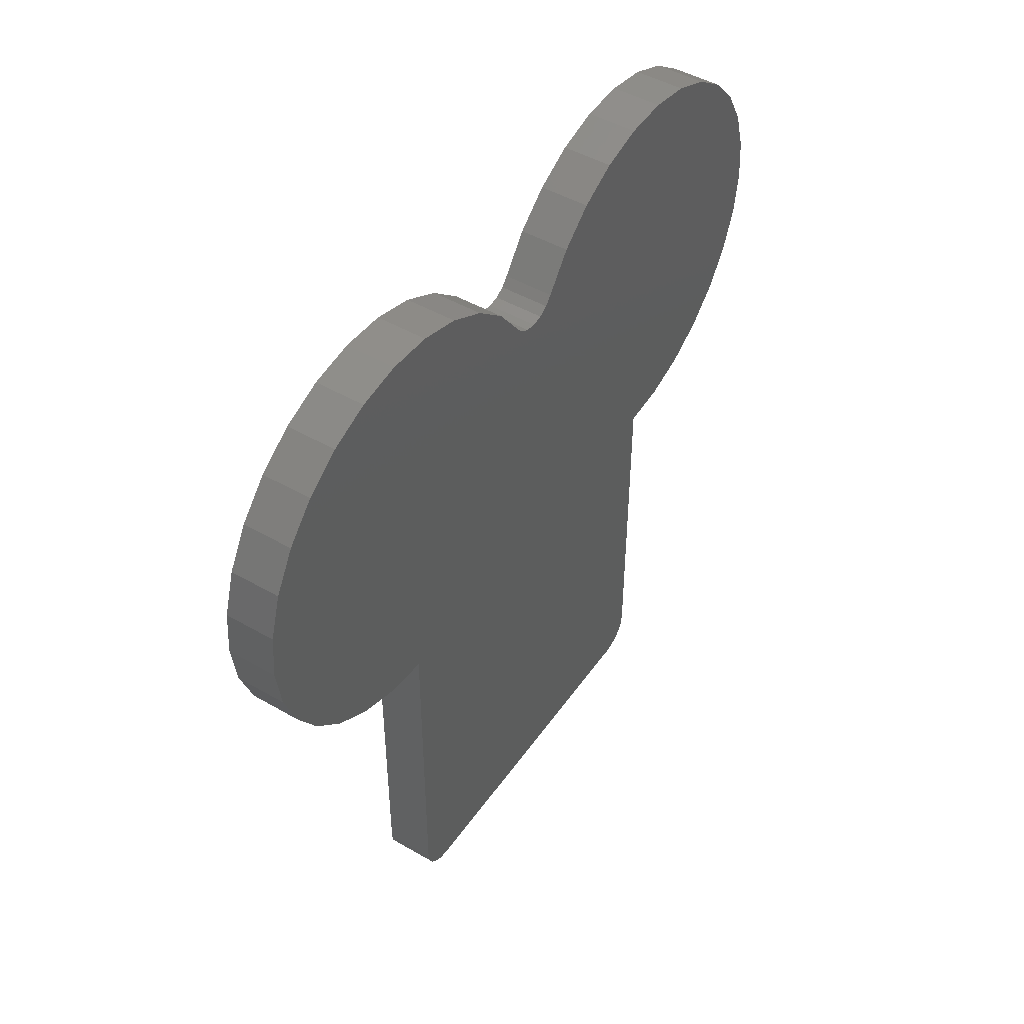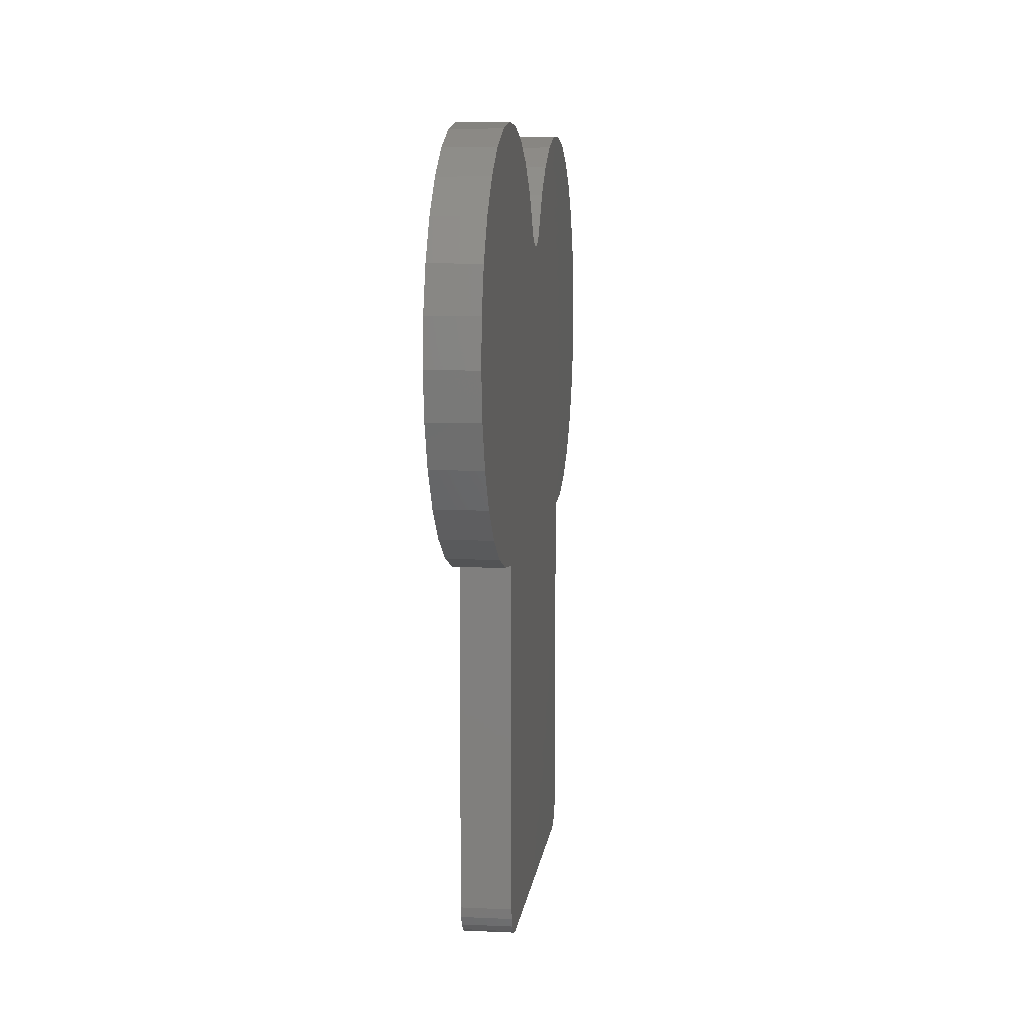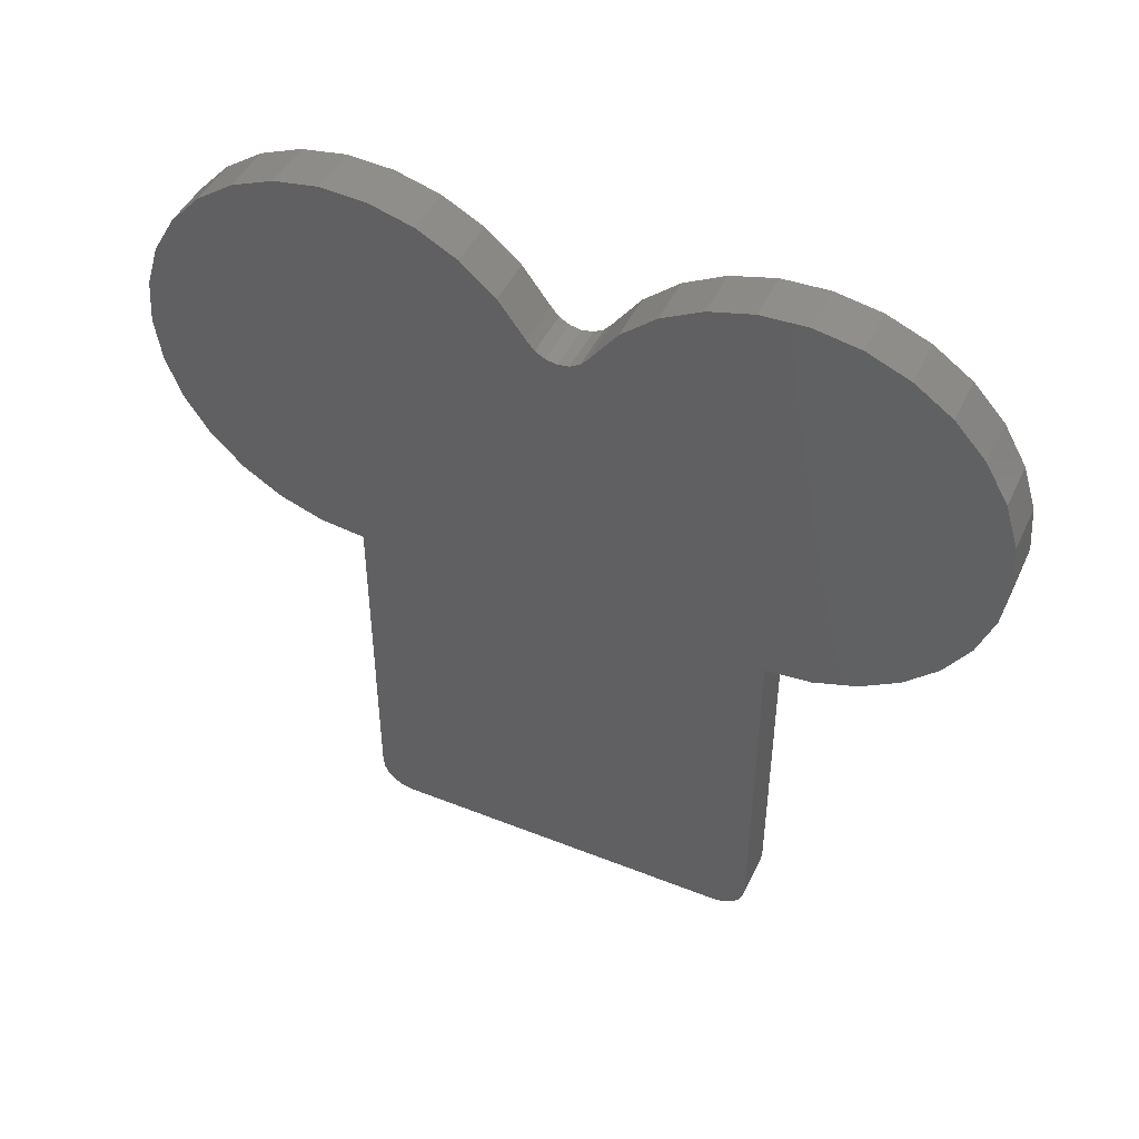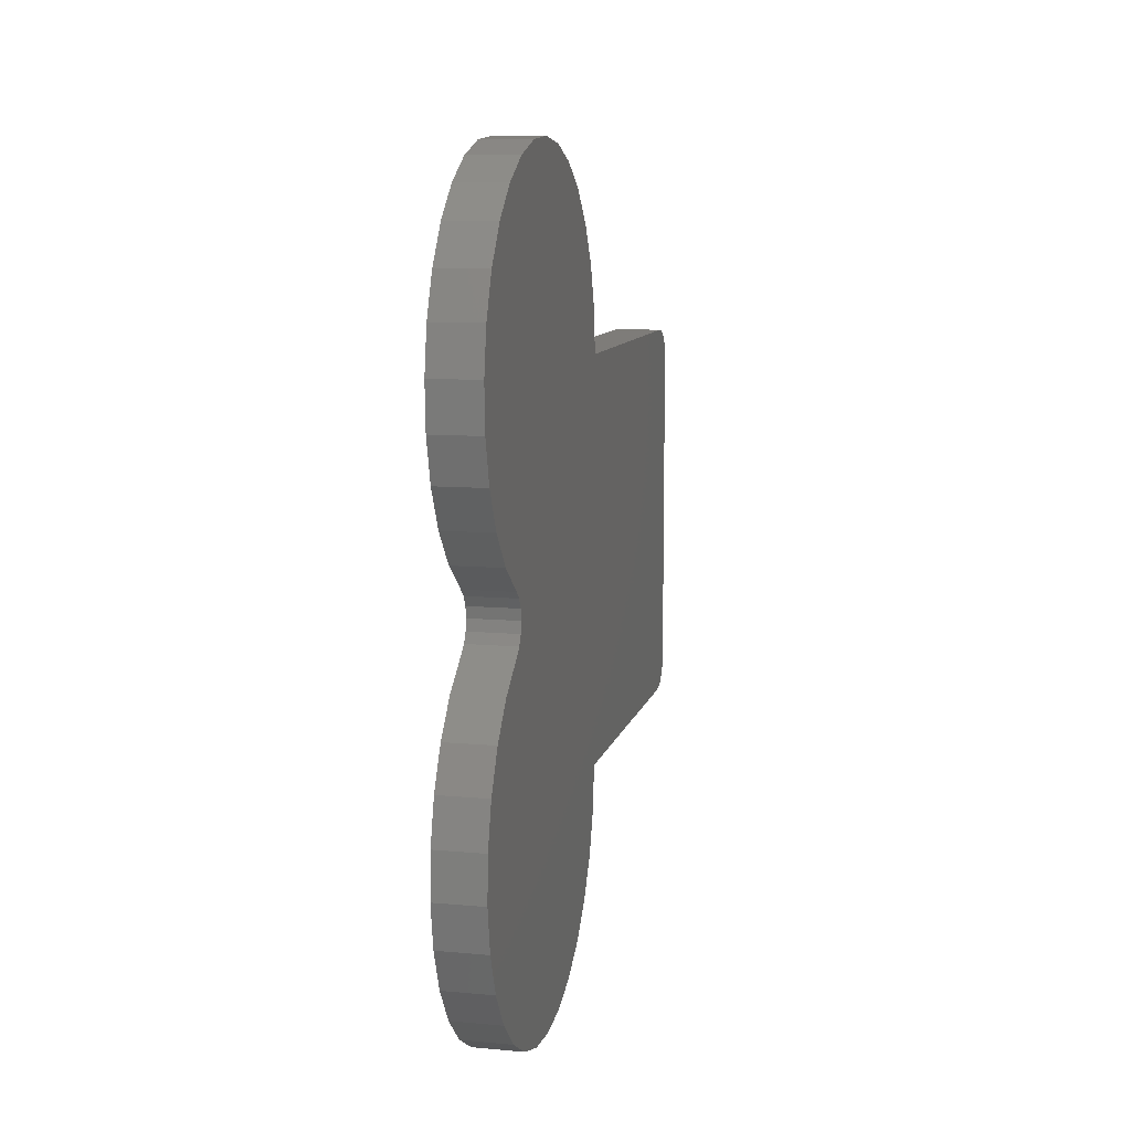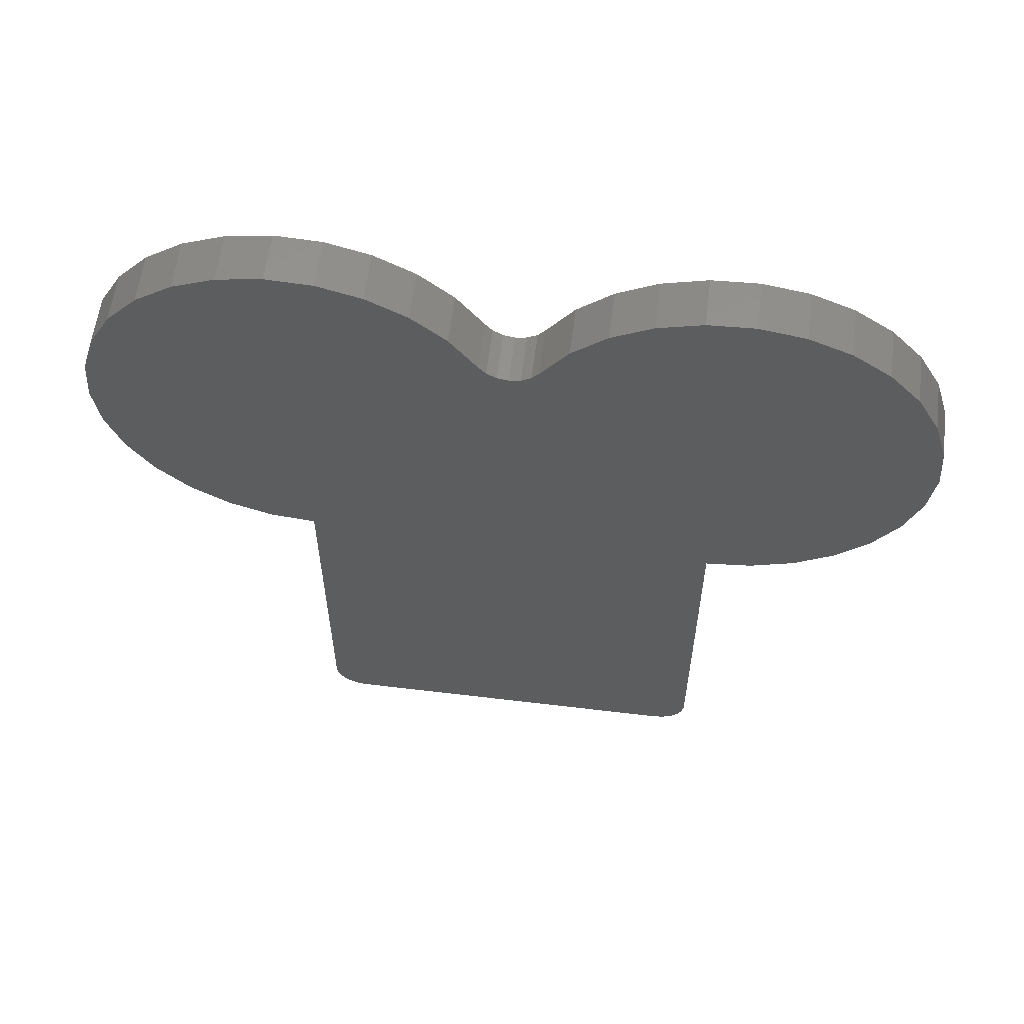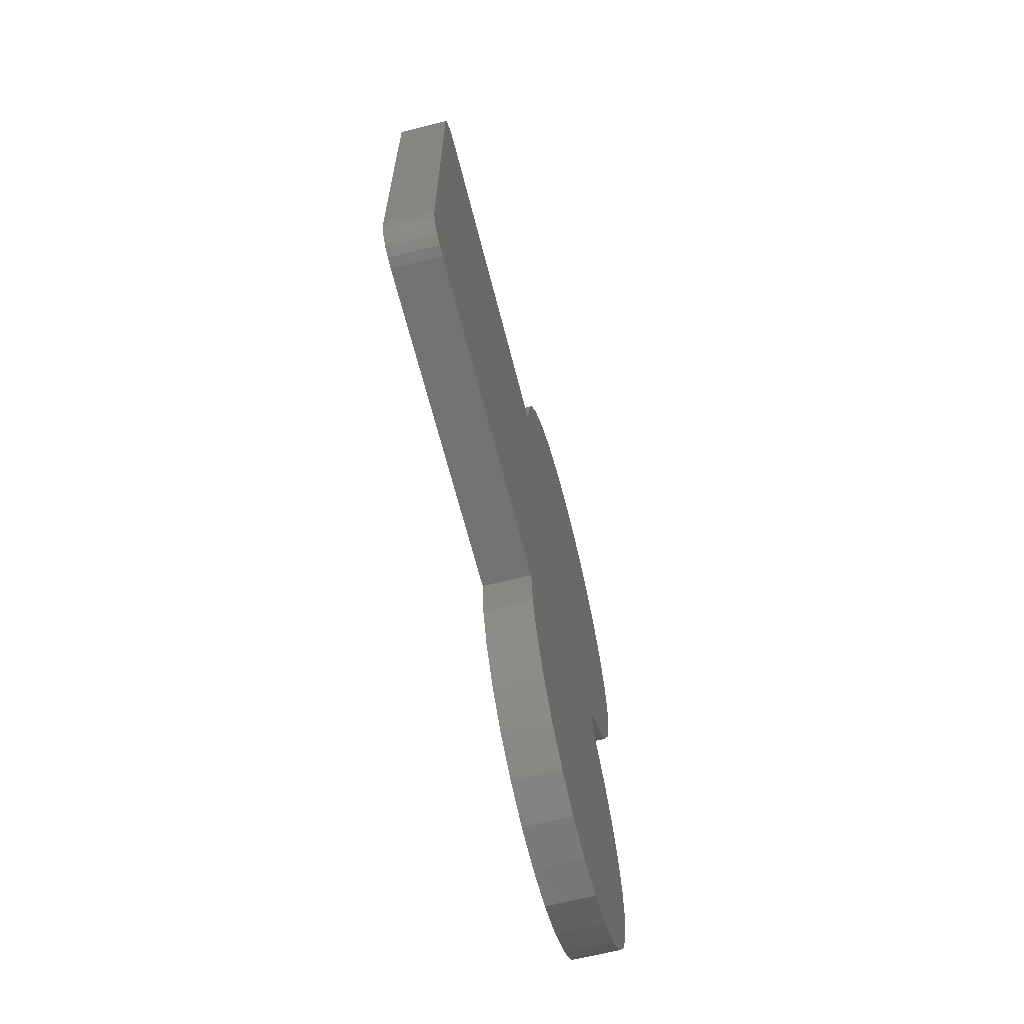
<metadata>
{"format":"stl","ext":"stl","renderer":"f3d","projection":"perspective","resolution":1024,"background":"white","views":[{"elev":47.2,"azim":33.2,"up":"+Y"},{"elev":8.3,"azim":7.0,"up":"+Y"},{"elev":46.3,"azim":-65.6,"up":"+Y"},{"elev":10.1,"azim":-166.9,"up":"+Z"},{"elev":58.7,"azim":97.1,"up":"+Y"},{"elev":-65.4,"azim":14.2,"up":"+Z"}]}
</metadata>
<code>
# stl→obj: 114 verts, 224 faces
v 15 206.7 133.6
v 0 206.7 133.6
v 0 217.7 141.8
v 15 217.7 141.8
v 0 226.6 152.2
v 15 226.6 152.2
v 0 233.1 164.4
v 15 233.1 164.4
v 0 236.7 177.6
v 15 236.7 177.6
v 0 237.4 191.3
v 15 237.4 191.3
v 0 235 204.8
v 15 235 204.8
v 0 229.8 217.5
v 15 229.8 217.5
v 0 221.9 228.8
v 15 221.9 228.8
v 0 211.8 238
v 15 211.8 238
v 0 199.9 244.8
v 15 199.9 244.8
v 0 186.8 248.9
v 15 186.8 248.9
v 0 173.1 250
v 15 173.1 250
v 0 159.5 248
v 15 159.5 248
v 0 146.7 243.2
v 15 146.7 243.2
v 0 135.2 235.7
v 15 135.2 235.7
v 0 125.6 225.8
v 15 125.6 225.8
v 0 118.5 214.1
v 15 118.5 214.1
v 0 114 201.1
v 15 114 201.1
v 0 112.5 187.5
v 15 112.5 187.5
v 15 10 187.5
v 0 10 187.5
v 15 0 72.5
v 15 0 177.5
v 0 0 72.5
v 0 0 177.5
v 0 10 62.5
v 0 112.5 62.5
v 15 10 62.5
v 15 112.5 62.5
v 0 114 48.86
v 15 114 48.86
v 0 118.5 35.87
v 15 118.5 35.87
v 0 125.6 24.17
v 15 125.6 24.17
v 0 135.2 14.32
v 15 135.2 14.32
v 0 146.7 6.793
v 15 146.7 6.793
v 0 159.5 1.951
v 15 159.5 1.951
v 0 173.1 0.02898
v 15 173.1 0.02898
v 0 186.8 1.12
v 15 186.8 1.12
v 0 199.9 5.171
v 15 199.9 5.171
v 0 211.8 11.99
v 15 211.8 11.99
v 0 221.9 21.24
v 15 221.9 21.24
v 0 229.8 32.48
v 15 229.8 32.48
v 0 235 45.17
v 15 235 45.17
v 0 237.4 58.7
v 15 237.4 58.7
v 0 236.7 72.4
v 15 236.7 72.4
v 0 233.1 85.64
v 15 233.1 85.64
v 0 226.6 97.75
v 15 226.6 97.75
v 0 217.7 108.2
v 15 217.7 108.2
v 0 206.7 116.4
v 15 206.7 116.4
v 15 202.3 121.6
v 15 204 118.6
v 15 0.4894 69.41
v 15 1.91 66.62
v 15 6.91 187
v 15 4.122 185.6
v 15 1.91 183.4
v 15 0.4894 180.6
v 15 4.122 64.41
v 15 6.91 62.99
v 15 201.7 125
v 15 202.3 128.4
v 15 204 131.4
v 0 204 131.4
v 0 202.3 128.4
v 0 201.7 125
v 0 202.3 121.6
v 0 204 118.6
v 0 6.91 62.99
v 0 4.122 64.41
v 0 1.91 66.62
v 0 0.4894 69.41
v 0 4.122 185.6
v 0 1.91 183.4
v 0 0.4894 180.6
v 0 6.91 187
f 1 2 3
f 1 3 4
f 4 3 5
f 4 5 6
f 6 5 7
f 6 7 8
f 8 7 9
f 8 9 10
f 10 9 11
f 10 11 12
f 12 11 13
f 12 13 14
f 14 13 15
f 14 15 16
f 16 15 17
f 16 17 18
f 18 17 19
f 18 19 20
f 20 19 21
f 20 21 22
f 22 21 23
f 22 23 24
f 24 23 25
f 24 25 26
f 26 25 27
f 26 27 28
f 28 27 29
f 28 29 30
f 30 29 31
f 30 31 32
f 32 31 33
f 32 33 34
f 34 33 35
f 34 35 36
f 36 35 37
f 36 37 38
f 38 37 39
f 38 39 40
f 41 40 42
f 42 40 39
f 43 44 45
f 45 44 46
f 47 48 49
f 49 48 50
f 50 48 51
f 50 51 52
f 52 51 53
f 52 53 54
f 54 53 55
f 54 55 56
f 56 55 57
f 56 57 58
f 58 57 59
f 58 59 60
f 60 59 61
f 60 61 62
f 62 61 63
f 62 63 64
f 64 63 65
f 64 65 66
f 66 65 67
f 66 67 68
f 68 67 69
f 68 69 70
f 70 69 71
f 70 71 72
f 72 71 73
f 72 73 74
f 74 73 75
f 74 75 76
f 76 75 77
f 76 77 78
f 78 77 79
f 78 79 80
f 80 79 81
f 80 81 82
f 82 81 83
f 82 83 84
f 84 83 85
f 84 85 86
f 86 85 87
f 86 87 88
f 32 34 16
f 49 50 43
f 43 50 44
f 89 40 90
f 90 40 76
f 90 76 88
f 80 82 84
f 16 34 14
f 43 91 92
f 66 50 64
f 64 50 62
f 50 72 74
f 76 78 88
f 88 78 80
f 88 80 86
f 86 80 84
f 74 76 50
f 50 76 40
f 50 40 44
f 44 40 41
f 44 41 93
f 93 94 44
f 44 94 95
f 44 95 96
f 92 97 43
f 43 97 98
f 43 98 49
f 66 68 50
f 50 68 70
f 50 70 72
f 6 8 34
f 8 10 34
f 34 10 12
f 34 12 14
f 26 28 16
f 16 28 30
f 16 30 32
f 50 52 62
f 62 52 54
f 62 54 60
f 60 54 56
f 60 56 58
f 89 99 40
f 40 99 100
f 40 100 38
f 38 100 101
f 38 101 36
f 36 101 1
f 36 1 34
f 34 1 4
f 34 4 6
f 16 18 26
f 26 18 20
f 26 20 24
f 24 20 22
f 102 103 39
f 39 103 104
f 39 104 105
f 77 75 87
f 87 75 106
f 45 47 107
f 46 39 45
f 45 39 48
f 45 48 47
f 105 106 39
f 39 106 75
f 39 75 48
f 48 75 73
f 48 73 71
f 87 85 83
f 71 69 48
f 48 69 67
f 48 67 65
f 65 63 48
f 48 63 61
f 48 61 51
f 51 61 59
f 107 108 45
f 45 108 109
f 45 109 110
f 111 46 112
f 112 46 113
f 111 114 46
f 46 114 42
f 46 42 39
f 31 29 15
f 83 81 87
f 87 81 79
f 87 79 77
f 31 15 33
f 33 15 13
f 33 13 11
f 57 55 59
f 59 55 53
f 59 53 51
f 11 9 33
f 33 9 7
f 33 7 5
f 21 19 23
f 23 19 25
f 29 27 15
f 15 27 25
f 15 25 17
f 17 25 19
f 39 37 102
f 102 37 35
f 102 35 2
f 2 35 33
f 2 33 3
f 3 33 5
f 2 1 102
f 102 1 101
f 102 101 103
f 103 101 100
f 103 100 104
f 104 100 99
f 104 99 105
f 105 99 89
f 105 89 106
f 106 89 90
f 106 90 87
f 87 90 88
f 47 49 98
f 47 98 107
f 107 98 97
f 107 97 108
f 108 97 92
f 108 92 109
f 109 92 91
f 109 91 110
f 110 91 43
f 110 43 45
f 41 42 114
f 41 114 93
f 93 114 111
f 93 111 94
f 94 111 112
f 94 112 95
f 95 112 113
f 95 113 96
f 96 113 46
f 96 46 44

</code>
